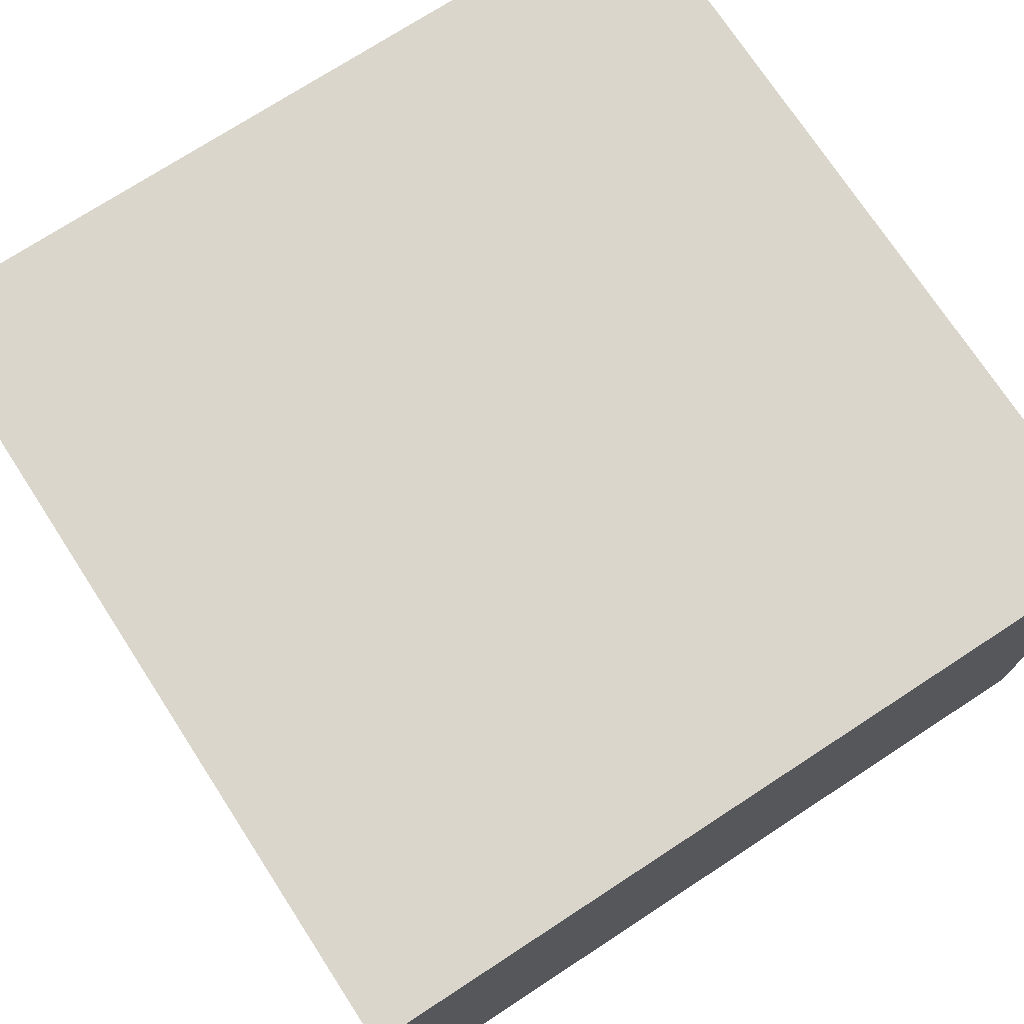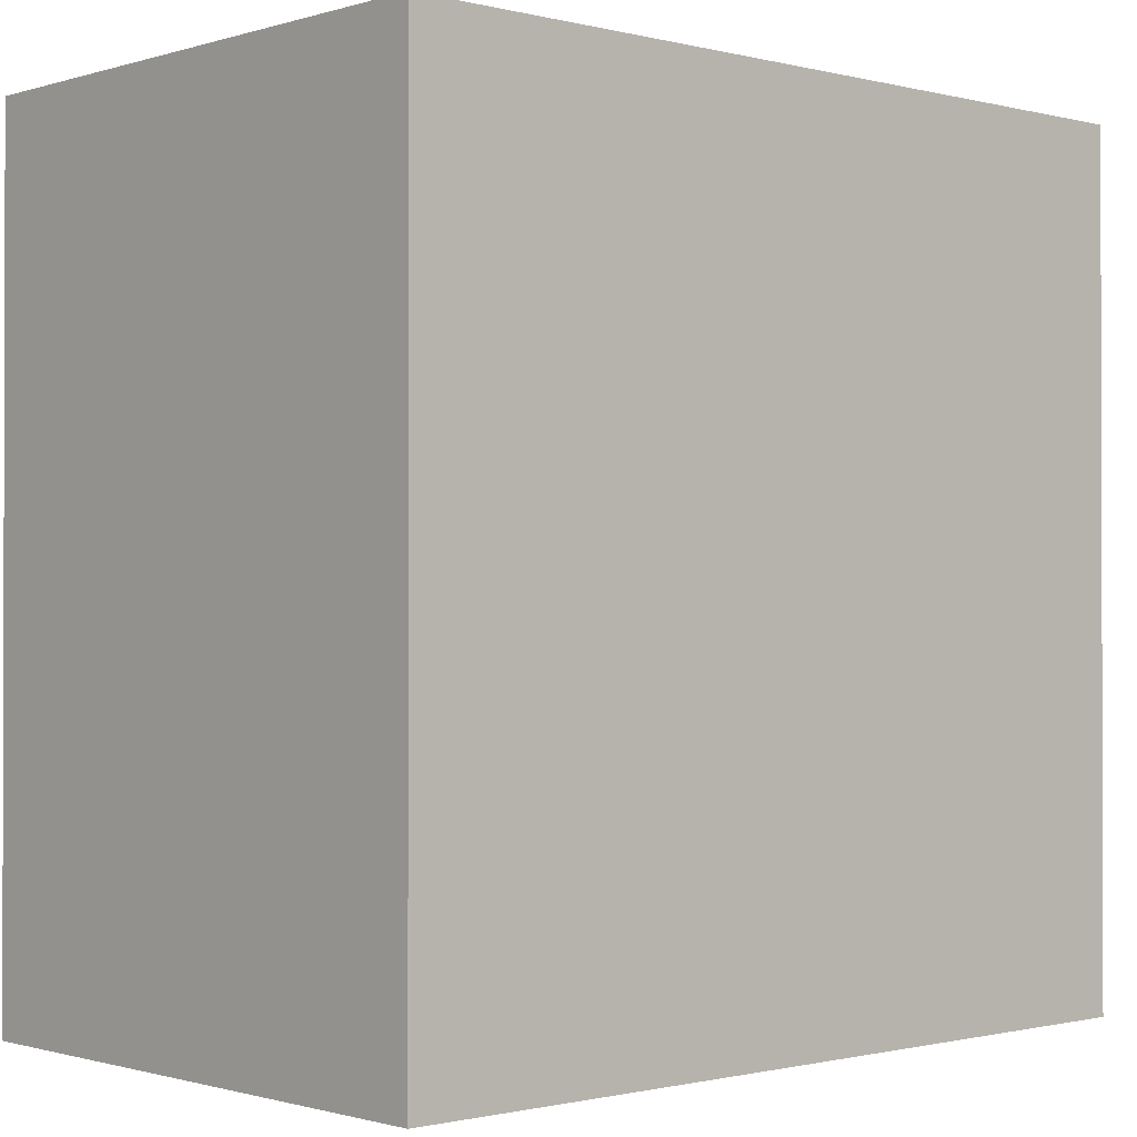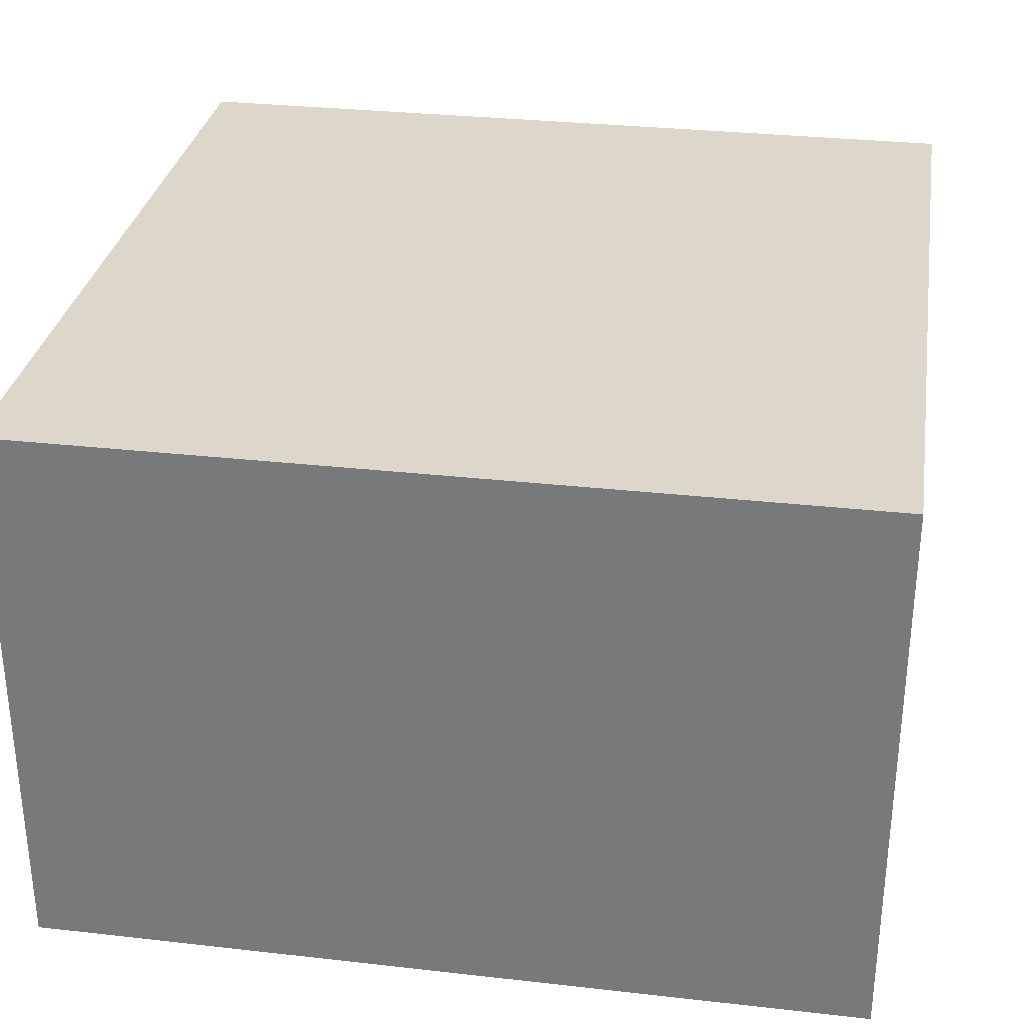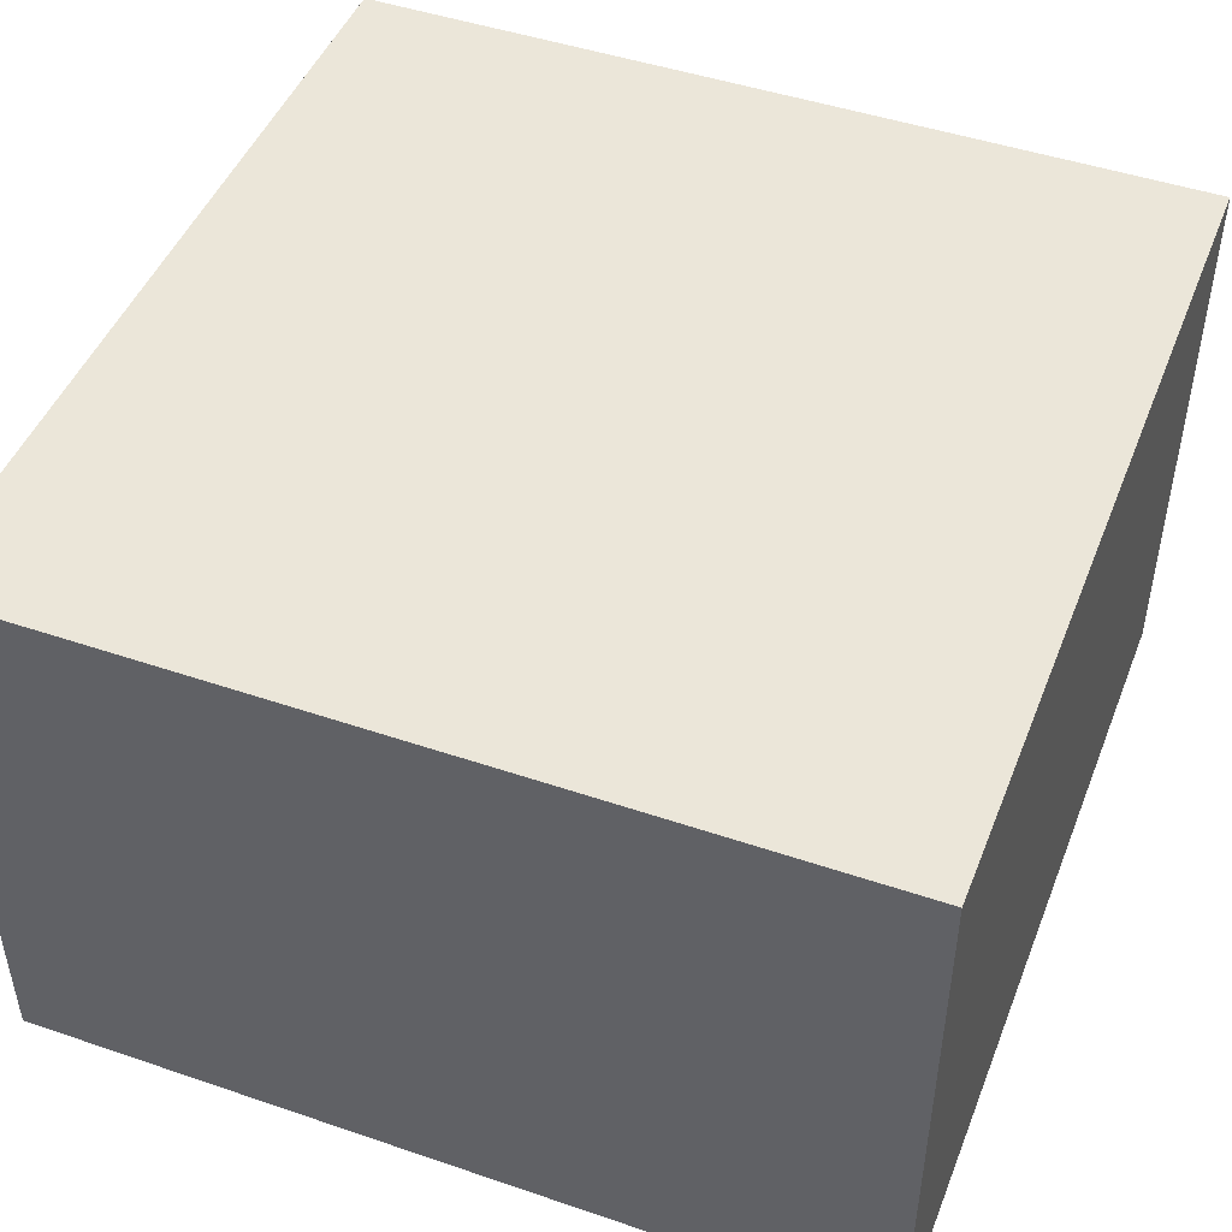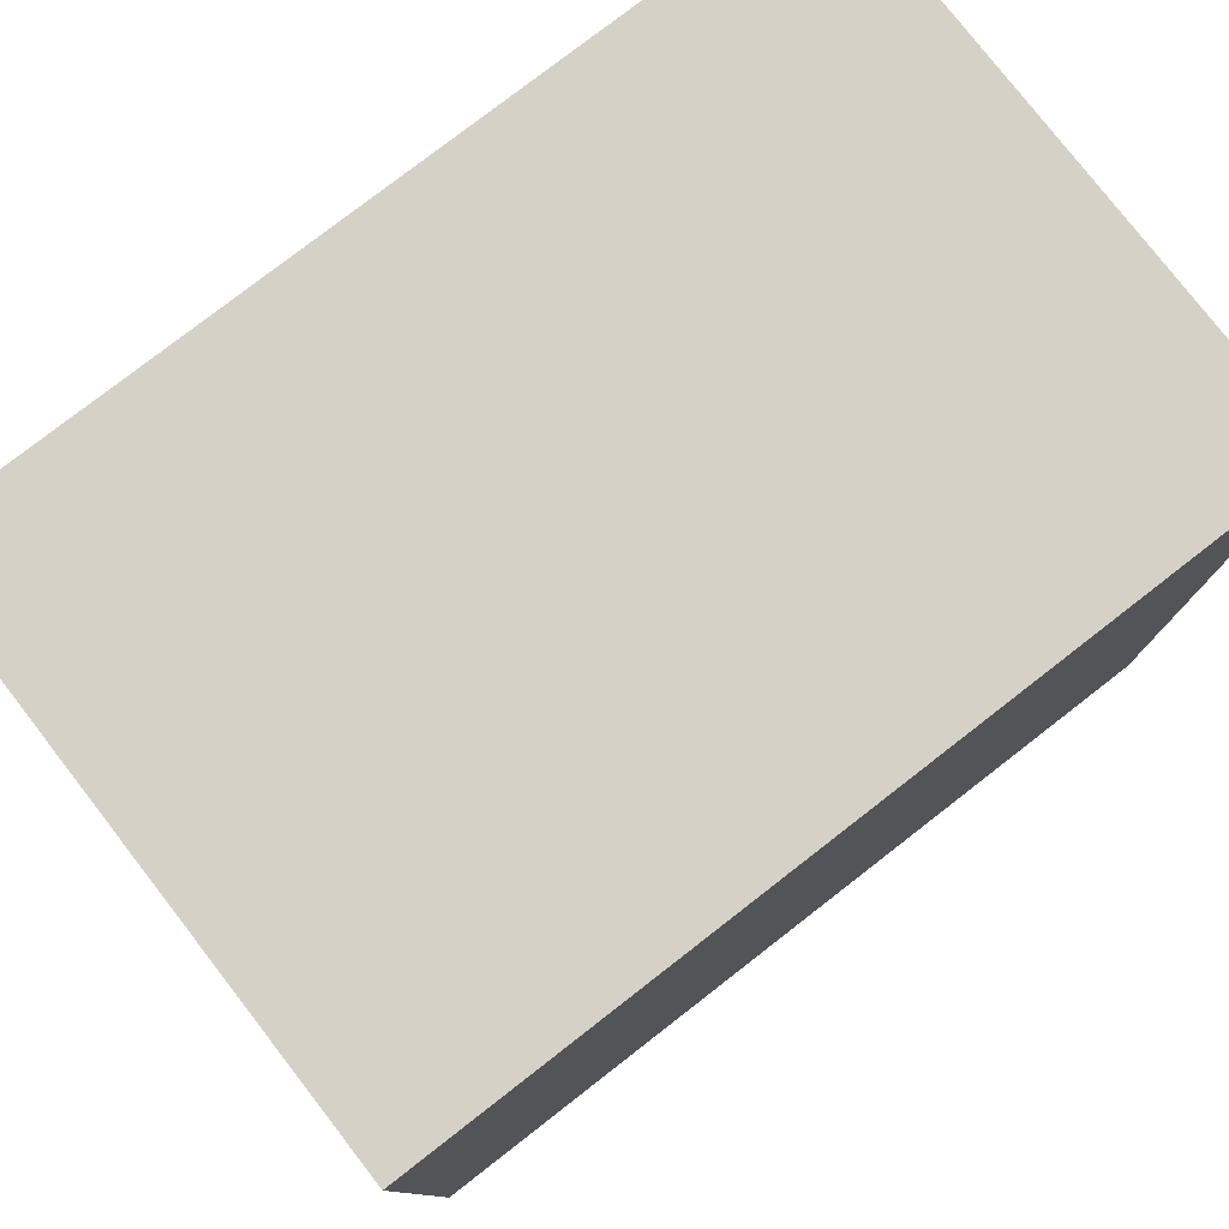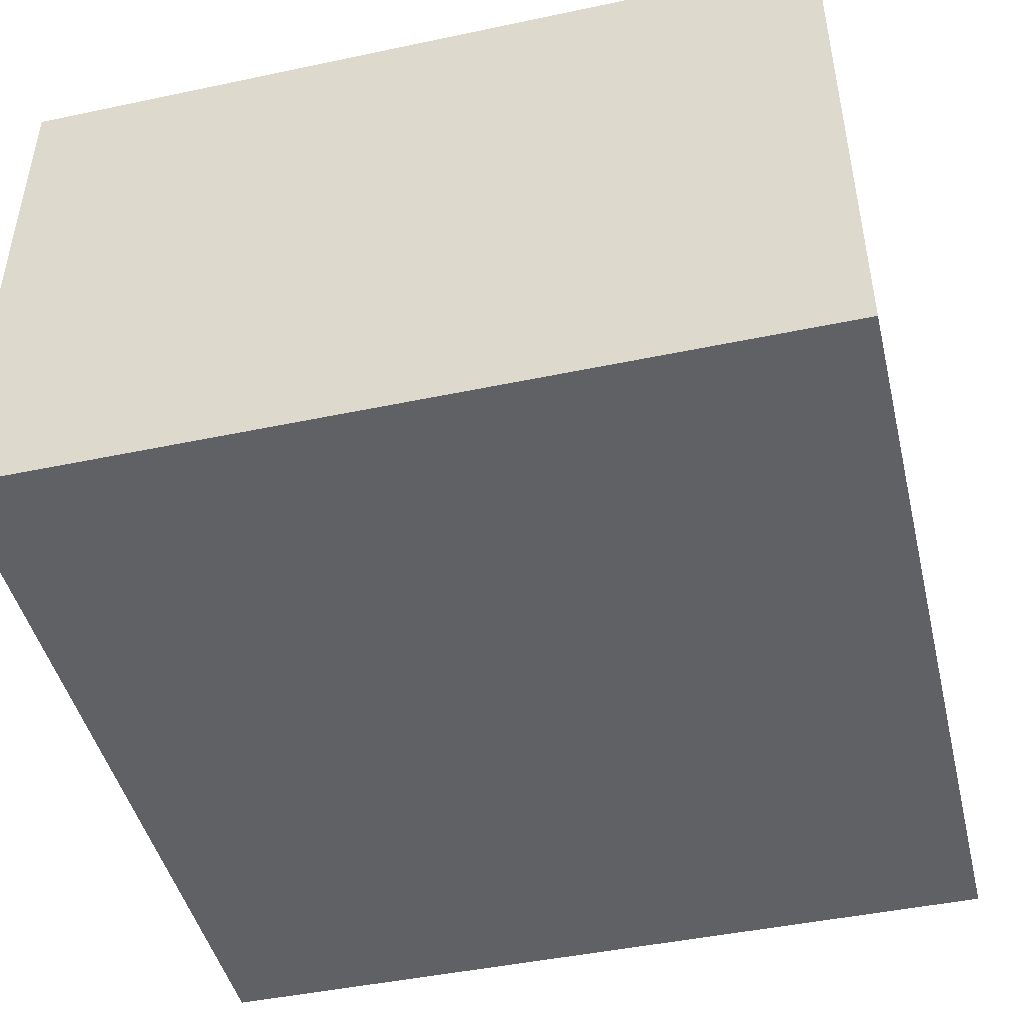
<metadata>
{"format":"obj","ext":"obj","renderer":"f3d","projection":"perspective","resolution":1024,"background":"white","views":[{"elev":73.6,"azim":-33.1,"up":"+Y"},{"elev":-0.9,"azim":-42.4,"up":"+Z"},{"elev":30.8,"azim":9.2,"up":"+Y"},{"elev":47.0,"azim":-68.9,"up":"+Y"},{"elev":78.7,"azim":142.2,"up":"+Z"},{"elev":-45.9,"azim":103.6,"up":"+Y"}]}
</metadata>
<code>
g Mesh1 Group1 Model
v 0.3039 0.2205 -0.795
v 0.4039 0.1505 -0.795
v 0.3039 0.1505 -0.795
f 1 2 3
v 0.4039 0.2205 -0.795
f 2 1 4
v 0.205 0.4 -0.795
f 1 5 4
f 3 5 1
v 0.205 0 -0.795
f 3 6 5
v 0.4597 0.08644 -0.795
f 7 6 3
v 0.795 0 -0.795
f 6 7 8
v 0.5197 0.08644 -0.795
f 9 8 7
v 0.795 0.4 -0.795
f 8 9 10
v 0.5197 0.1464 -0.795
f 10 9 11
v 0.4597 0.1464 -0.795
f 9 12 11
f 12 9 7
f 7 3 12
f 12 3 11
f 2 11 3
v 0.5578 0.1964 -0.795
f 13 11 2
f 10 11 13
v 0.5578 0.2964 -0.795
f 10 13 14
v 0.4378 0.2964 -0.795
f 13 15 14
v 0.4378 0.1964 -0.795
f 15 13 16
f 13 2 16
f 4 16 2
f 16 4 15
f 4 5 15
f 15 5 14
f 10 14 5
v 0.795 0.4 -0.205
f 5 17 10
v 0.205 0.4 -0.205
f 17 5 18
v 0.205 4.512e-17 -0.205
f 5 19 18
f 19 5 6
v 0.795 4.512e-17 -0.205
f 6 20 19
f 20 6 8
f 8 17 20
f 17 8 10
f 17 19 20
f 19 17 18

</code>
